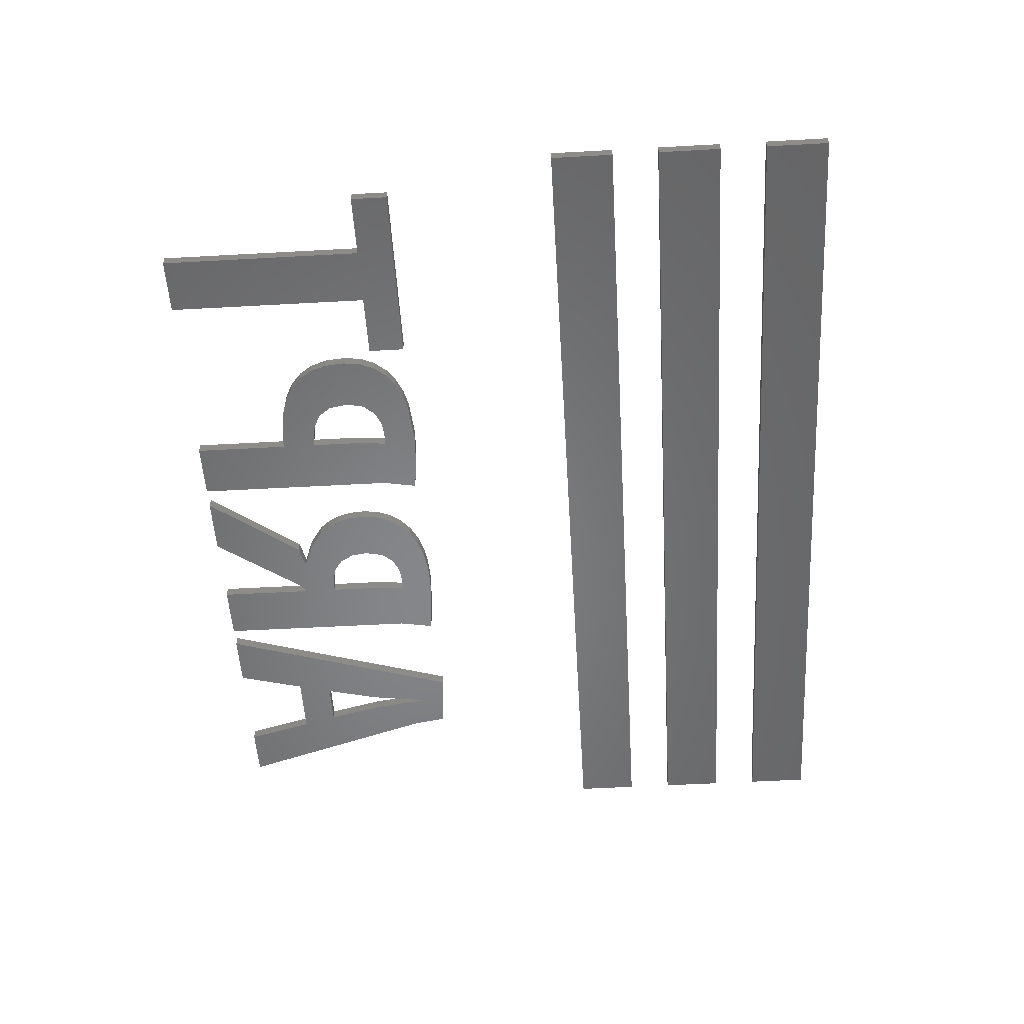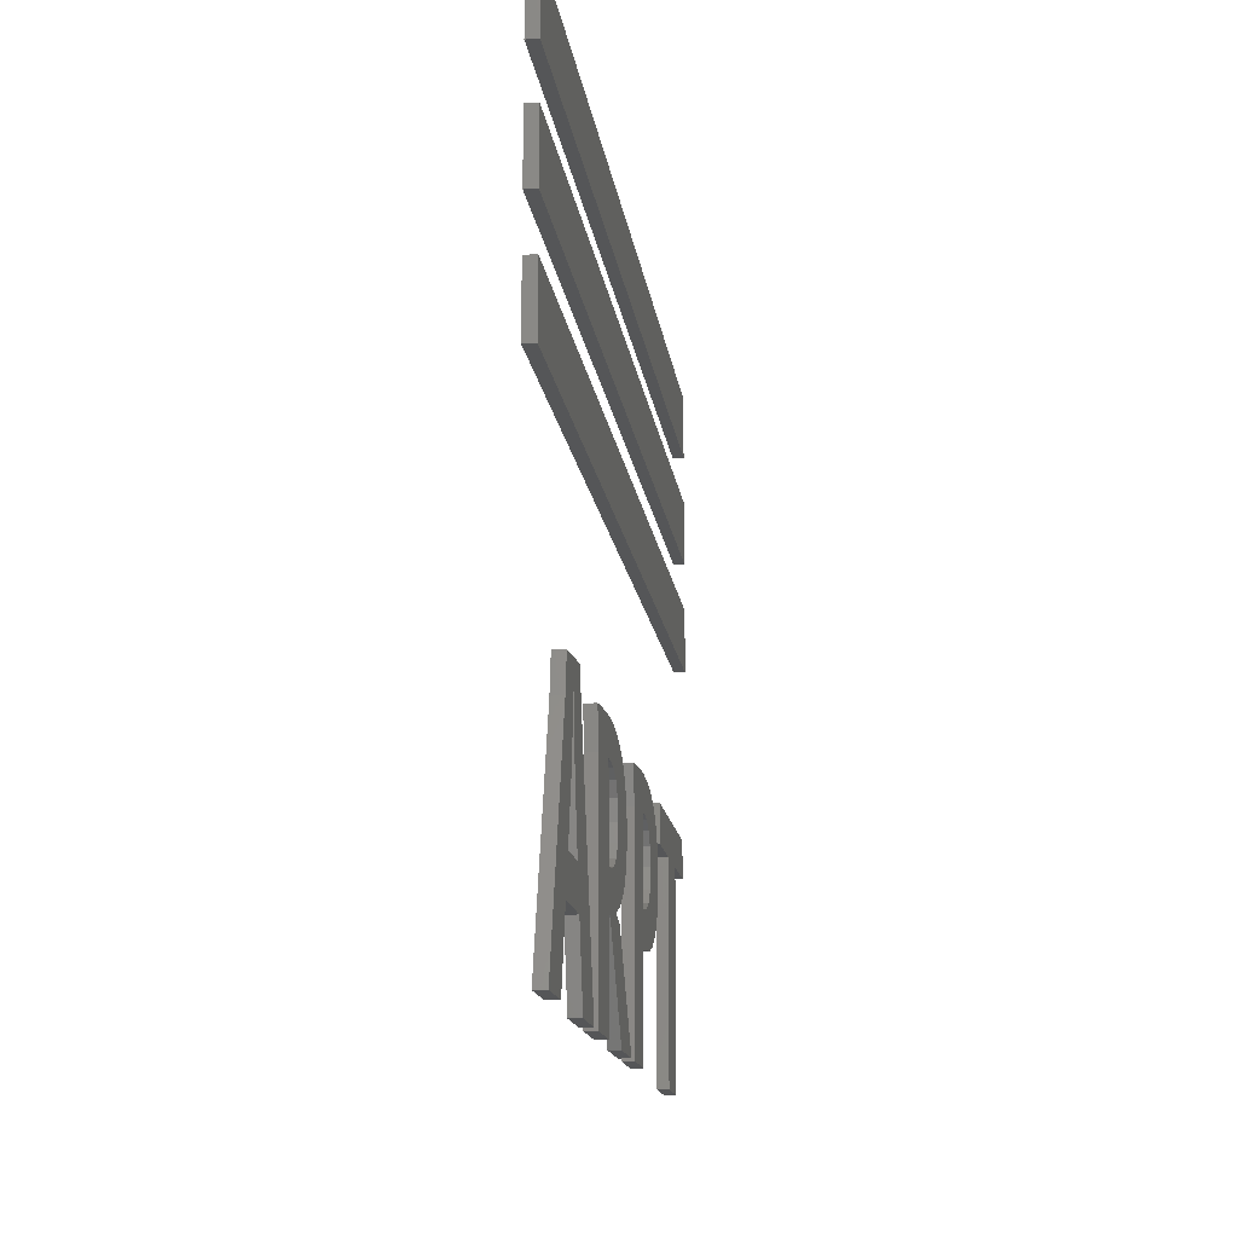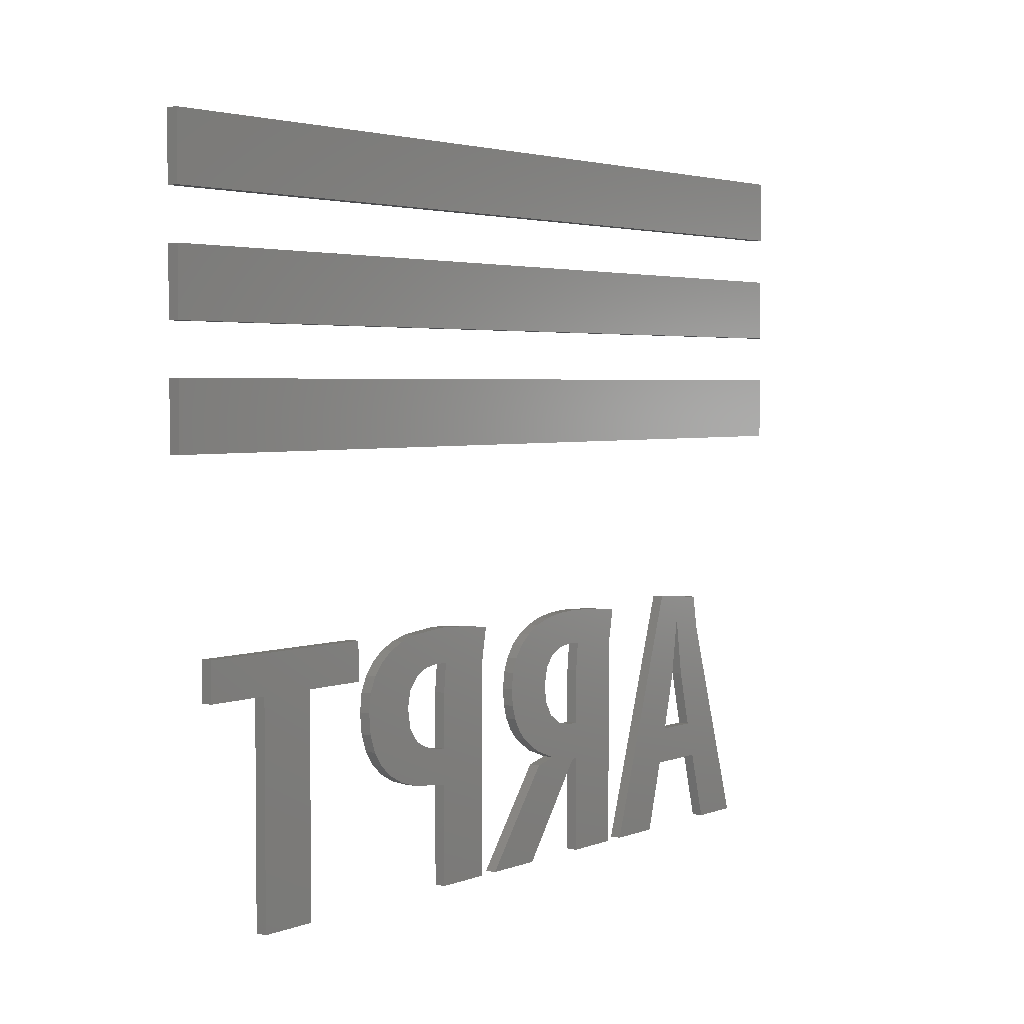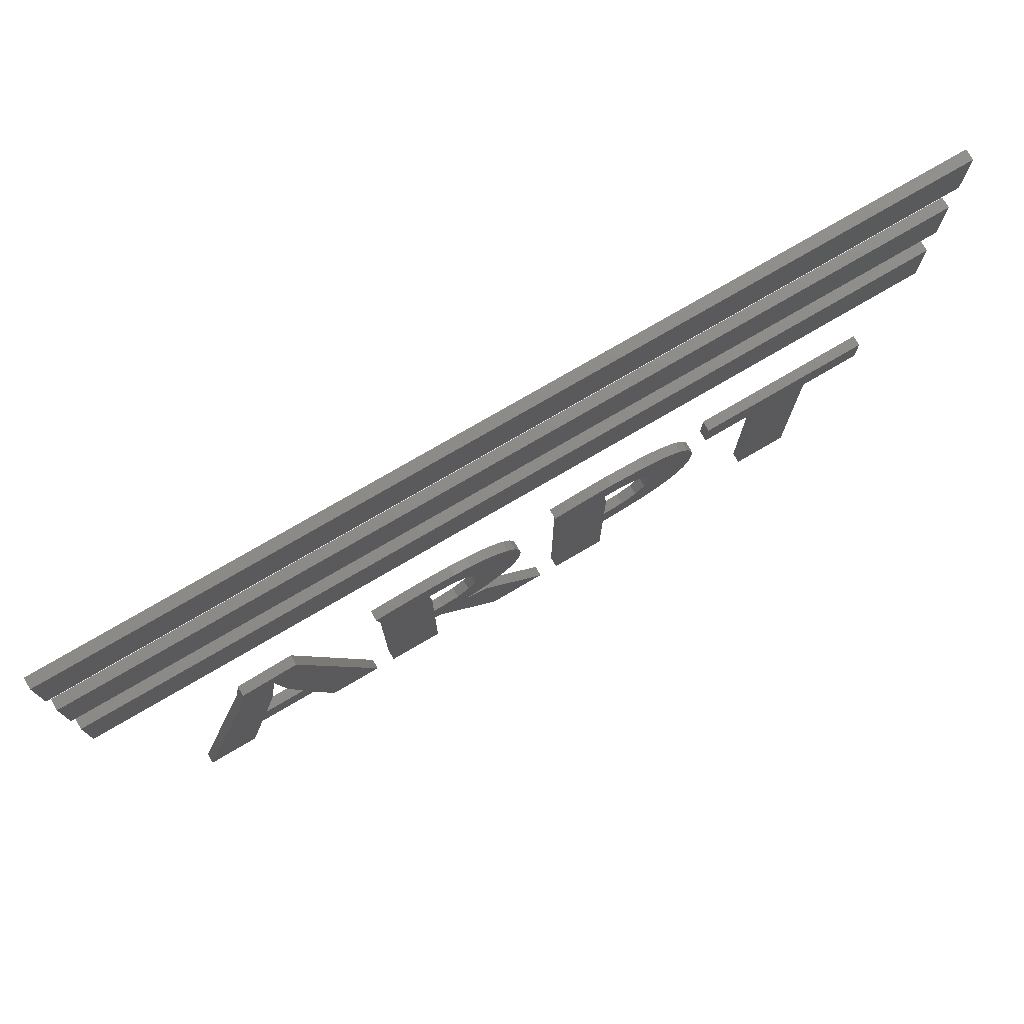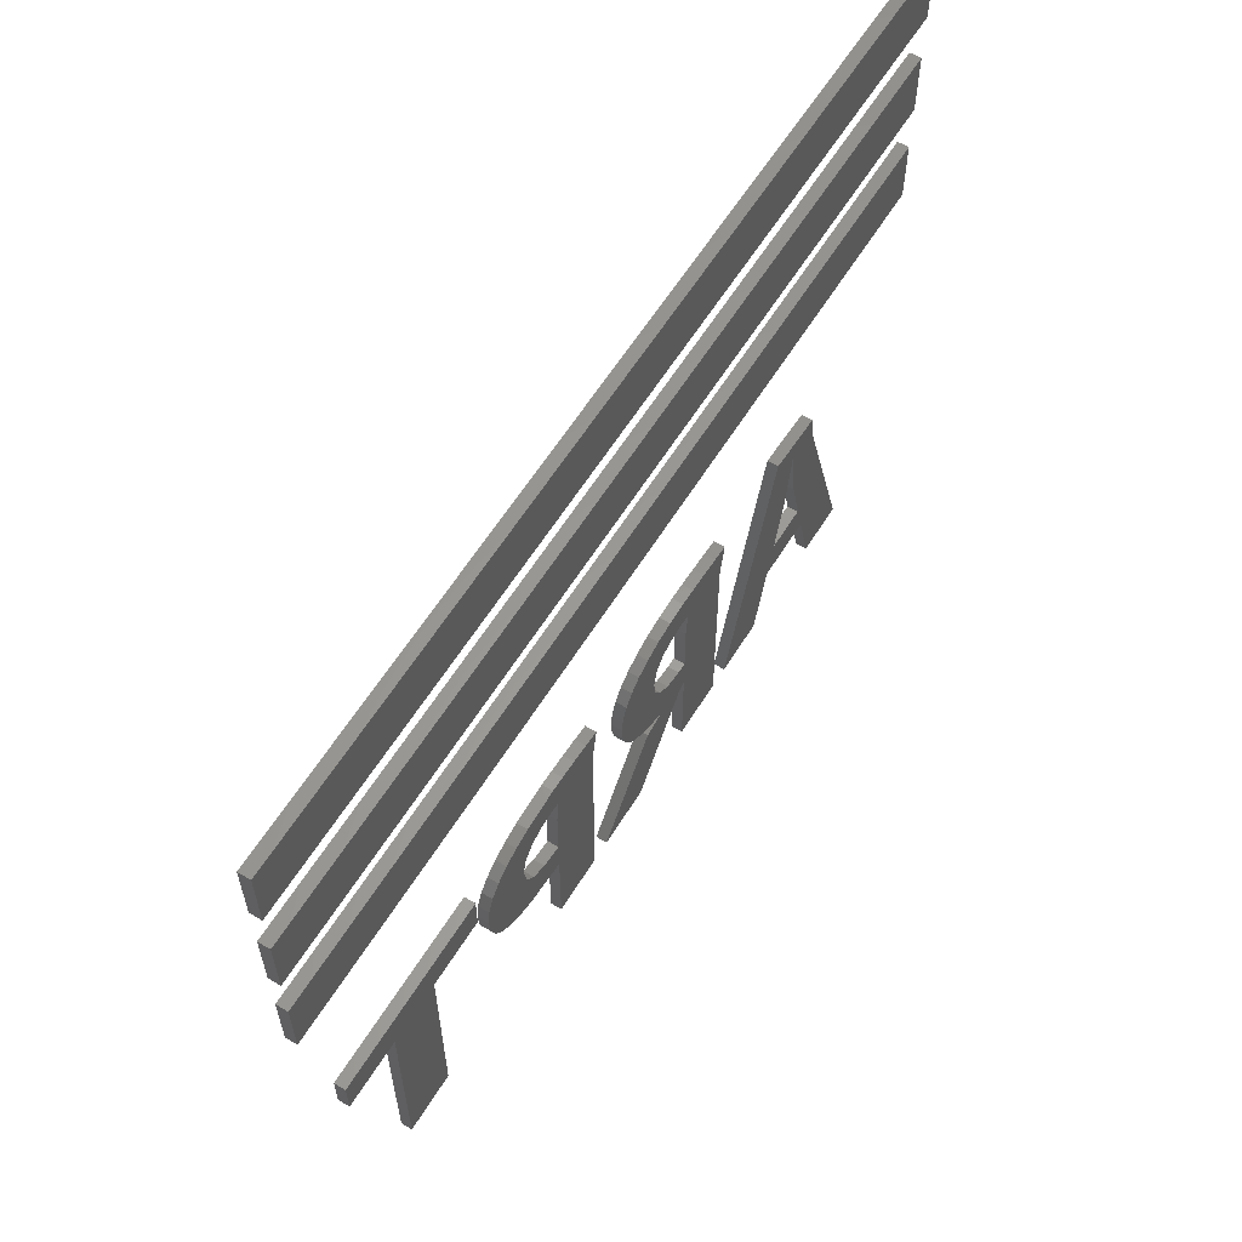
<metadata>
{"format":"stl","ext":"stl","renderer":"f3d","projection":"perspective","resolution":1024,"background":"white","views":[{"elev":-53.3,"azim":93.4,"up":"+Z"},{"elev":-15.1,"azim":-82.5,"up":"+Y"},{"elev":3.2,"azim":127.7,"up":"+Y"},{"elev":76.2,"azim":-30.3,"up":"+Y"},{"elev":60.1,"azim":121.5,"up":"+Y"}]}
</metadata>
<code>
# stl→obj: 220 verts, 424 faces
v 235.1 0.3616 15.86
v 234.9 -2.3 15.86
v 234.2 -2.3 15.86
v 235.1 -1.415 15.86
v 235.1 0.7969 15.86
v 235.5 0.5212 15.86
v 235.9 0.8611 15.86
v 235.3 -0.9609 15.86
v 235.4 -0.2478 15.86
v 235.7 -0.2478 15.86
v 235.8 -0.9609 15.86
v 236 -1.415 15.86
v 236.9 -2.3 15.86
v 236.2 -2.3 15.86
v 238 0.8321 15.86
v 237.9 0.4009 15.86
v 237.8 0.8269 15.86
v 237.9 0.4041 15.86
v 237.9 0.4051 15.86
v 238 0.4051 15.86
v 238.3 0.8179 15.86
v 238.2 0.3823 15.86
v 238.4 0.3025 15.86
v 238.5 0.7751 15.86
v 238.5 0.1501 15.86
v 238.7 0.7041 15.86
v 238.6 -0.09033 15.86
v 238.4 -0.4738 15.86
v 238.4 -1.021 15.86
v 238.3 -0.593 15.86
v 238.7 -0.9029 15.86
v 238.5 -0.2997 15.86
v 238.9 0.6051 15.86
v 239 -0.7174 15.86
v 239.1 0.4787 15.86
v 239.1 -0.5925 15.86
v 239.2 0.3253 15.86
v 239.2 -0.4437 15.86
v 239.2 0.1457 15.86
v 239.2 -0.2673 15.86
v 239.3 -0.05924 15.86
v 238 -0.6376 15.86
v 237.9 -1.092 15.86
v 237.9 -0.6376 15.86
v 237.9 -1.097 15.86
v 238 -1.131 15.86
v 238.8 -2.3 15.86
v 238.7 -1.089 15.86
v 239.6 -2.3 15.86
v 237.3 0.7938 15.86
v 237.2 0.316 15.86
v 237.1 0.772 15.86
v 237.2 -2.3 15.86
v 237.9 -2.3 15.86
v 237.5 0.8135 15.86
v 237.9 0.04236 15.86
v 240.6 0.8321 15.86
v 240.5 0.3947 15.86
v 240.4 0.8269 15.86
v 240.6 0.403 15.86
v 241.1 0.7876 15.86
v 240.7 0.4051 15.86
v 240.9 0.3792 15.86
v 241.1 0.2963 15.86
v 241.2 0.1502 15.86
v 241.4 0.7285 15.86
v 241.3 -0.06544 15.86
v 240.9 -0.593 15.86
v 240.6 -1.071 15.86
v 240.6 -0.6334 15.86
v 241.1 -1.004 15.86
v 241.1 -0.4956 15.86
v 241.2 -0.3256 15.86
v 241.4 -0.9327 15.86
v 241.5 0.6404 15.86
v 241.6 -0.8293 15.86
v 241.7 0.5212 15.86
v 241.7 -0.6922 15.86
v 241.8 0.3688 15.86
v 241.8 -0.5194 15.86
v 241.9 0.1799 15.86
v 241.9 -0.3064 15.86
v 241.9 -0.04886 15.86
v 240 0.7917 15.86
v 239.9 0.316 15.86
v 239.8 0.7637 15.86
v 239.9 -2.3 15.86
v 240.6 -2.3 15.86
v 240.2 0.8135 15.86
v 240.6 0.04236 15.86
v 244.5 0.8093 15.86
v 242.1 0.3367 15.86
v 242.1 0.8093 15.86
v 242.9 0.3367 15.86
v 243.7 0.3367 15.86
v 242.9 -2.3 15.86
v 244.5 0.3367 15.86
v 243.7 -2.3 15.86
v 236 -1.415 16
v 235.3 -0.9609 16
v 235.1 -1.415 16
v 235.8 -0.9609 16
v 235.9 0.8611 16
v 236.9 -2.3 16
v 236.2 -2.3 16
v 234.9 -2.3 16
v 235.1 0.3616 16
v 234.2 -2.3 16
v 235.1 0.7969 16
v 235.5 0.5212 16
v 235.4 -0.2478 16
v 235.7 -0.2478 16
v 237.9 -2.3 16
v 237.2 0.316 16
v 237.2 -2.3 16
v 237.3 0.7938 16
v 237.5 0.8135 16
v 237.8 0.8269 16
v 237.9 0.4009 16
v 237.9 0.04236 16
v 237.9 -1.092 16
v 237.9 -0.6376 16
v 237.1 0.772 16
v 237.9 -1.097 16
v 238 -0.6376 16
v 238 -1.131 16
v 238.8 -2.3 16
v 238.4 -1.021 16
v 238.3 -0.593 16
v 238.7 -1.089 16
v 239.6 -2.3 16
v 238.4 -0.4738 16
v 238.7 -0.9029 16
v 238.5 -0.2997 16
v 238.6 -0.09033 16
v 238.7 0.7041 16
v 238.9 0.6051 16
v 239 -0.7174 16
v 239.1 0.4787 16
v 239.1 -0.5925 16
v 239.2 0.3253 16
v 239.2 -0.4437 16
v 239.2 0.1457 16
v 239.2 -0.2673 16
v 239.3 -0.05924 16
v 238 0.8321 16
v 237.9 0.4041 16
v 237.9 0.4051 16
v 238 0.4051 16
v 238.3 0.8179 16
v 238.2 0.3823 16
v 238.4 0.3025 16
v 238.5 0.7751 16
v 238.5 0.1501 16
v 241.1 -1.004 16
v 240.6 -0.6334 16
v 240.6 -1.071 16
v 240.9 -0.593 16
v 241.1 -0.4956 16
v 241.2 -0.3256 16
v 241.4 -0.9327 16
v 241.3 -0.06544 16
v 241.4 0.7285 16
v 241.5 0.6404 16
v 241.6 -0.8293 16
v 241.7 0.5212 16
v 241.7 -0.6922 16
v 241.8 0.3688 16
v 241.8 -0.5194 16
v 241.9 0.1799 16
v 241.9 -0.3064 16
v 241.9 -0.04886 16
v 240.5 0.3947 16
v 240.6 0.8321 16
v 240.4 0.8269 16
v 240.6 0.403 16
v 241.1 0.7876 16
v 240.7 0.4051 16
v 240.9 0.3792 16
v 241.1 0.2963 16
v 241.2 0.1502 16
v 240.6 -2.3 16
v 239.9 0.316 16
v 239.9 -2.3 16
v 240 0.7917 16
v 240.2 0.8135 16
v 240.6 0.04236 16
v 239.8 0.7637 16
v 243.7 -2.3 16
v 242.9 0.3367 16
v 242.9 -2.3 16
v 242.1 0.8093 16
v 242.1 0.3367 16
v 244.5 0.8093 16
v 243.7 0.3367 16
v 244.5 0.3367 16
v 244.9 4.4 15.86
v 233.4 4.4 16
v 233.4 4.4 15.86
v 244.9 4.4 16
v 244.9 5.2 16
v 233.4 5.2 15.86
v 233.4 5.2 16
v 244.9 5.2 15.86
v 244.9 5.8 15.86
v 233.4 5.8 16
v 233.4 5.8 15.86
v 244.9 5.8 16
v 233.4 6.6 15.86
v 233.4 6.6 16
v 244.9 6.6 16
v 244.9 6.6 15.86
v 244.9 3.8 16
v 233.4 3 16
v 244.9 3 16
v 233.4 3.8 16
v 233.4 3.8 15.86
v 244.9 3.8 15.86
v 233.4 3 15.86
v 244.9 3 15.86
f 1 2 3
f 2 1 4
f 4 1 5
f 4 5 6
f 6 5 7
f 4 6 8
f 8 6 9
f 6 7 10
f 10 7 11
f 8 12 4
f 12 8 11
f 12 11 7
f 12 7 13
f 12 13 14
f 15 16 17
f 16 15 18
f 18 15 19
f 19 15 20
f 20 15 21
f 20 21 22
f 22 21 23
f 23 21 24
f 23 24 25
f 25 24 26
f 25 26 27
f 28 29 30
f 29 28 31
f 31 28 32
f 31 32 27
f 31 27 26
f 31 26 33
f 31 33 34
f 34 33 35
f 34 35 36
f 36 35 37
f 36 37 38
f 38 37 39
f 38 39 40
f 40 39 41
f 42 43 44
f 43 42 45
f 45 42 46
f 46 42 47
f 47 42 29
f 29 42 30
f 47 29 48
f 47 48 49
f 50 51 52
f 51 50 53
f 53 50 54
f 54 50 55
f 54 55 17
f 54 17 16
f 54 16 56
f 54 56 44
f 54 44 43
f 57 58 59
f 58 57 60
f 60 57 61
f 60 61 62
f 62 61 63
f 63 61 64
f 64 61 65
f 65 61 66
f 65 66 67
f 68 69 70
f 69 68 71
f 71 68 72
f 71 72 73
f 71 73 74
f 74 73 67
f 74 67 66
f 74 66 75
f 74 75 76
f 76 75 77
f 76 77 78
f 78 77 79
f 78 79 80
f 80 79 81
f 80 81 82
f 82 81 83
f 84 85 86
f 85 84 87
f 87 84 88
f 88 84 89
f 88 89 59
f 88 59 58
f 88 58 90
f 88 90 70
f 88 70 69
f 91 92 93
f 92 91 94
f 94 91 95
f 94 95 96
f 95 91 97
f 98 96 95
f 99 100 101
f 100 99 102
f 102 99 103
f 103 99 104
f 104 99 105
f 106 107 108
f 107 106 101
f 107 101 109
f 109 101 110
f 109 110 103
f 110 101 100
f 110 100 111
f 103 110 112
f 103 112 102
f 107 3 108
f 3 107 1
f 109 1 107
f 1 109 5
f 109 7 5
f 7 109 103
f 7 104 13
f 104 7 103
f 104 14 13
f 14 104 105
f 99 14 105
f 14 99 12
f 99 4 12
f 4 99 101
f 4 106 2
f 106 4 101
f 106 3 2
f 3 106 108
f 6 111 9
f 111 6 110
f 9 100 8
f 100 9 111
f 100 11 8
f 11 100 102
f 112 11 102
f 11 112 10
f 110 10 112
f 10 110 6
f 113 114 115
f 114 113 116
f 116 113 117
f 117 113 118
f 118 113 119
f 119 113 120
f 120 113 121
f 120 121 122
f 116 123 114
f 124 122 121
f 122 124 125
f 125 124 126
f 125 126 127
f 125 127 128
f 125 128 129
f 128 127 130
f 130 127 131
f 128 132 129
f 132 128 133
f 132 133 134
f 134 133 135
f 135 133 136
f 136 133 137
f 137 133 138
f 137 138 139
f 139 138 140
f 139 140 141
f 141 140 142
f 141 142 143
f 143 142 144
f 143 144 145
f 119 146 118
f 146 119 147
f 146 147 148
f 146 148 149
f 146 149 150
f 150 149 151
f 150 151 152
f 150 152 153
f 153 152 154
f 153 154 136
f 136 154 135
f 126 45 46
f 45 126 124
f 124 43 45
f 43 124 121
f 43 113 54
f 113 43 121
f 113 53 54
f 53 113 115
f 114 53 115
f 53 114 51
f 123 51 114
f 51 123 52
f 123 50 52
f 50 123 116
f 116 55 50
f 55 116 117
f 117 17 55
f 17 117 118
f 118 15 17
f 15 118 146
f 146 21 15
f 21 146 150
f 150 24 21
f 24 150 153
f 153 26 24
f 26 153 136
f 136 33 26
f 33 136 137
f 137 35 33
f 35 137 139
f 35 141 37
f 141 35 139
f 37 143 39
f 143 37 141
f 39 145 41
f 145 39 143
f 41 144 40
f 144 41 145
f 40 142 38
f 142 40 144
f 38 140 36
f 140 38 142
f 36 138 34
f 138 36 140
f 138 31 34
f 31 138 133
f 133 29 31
f 29 133 128
f 128 48 29
f 48 128 130
f 48 131 49
f 131 48 130
f 131 47 49
f 47 131 127
f 126 47 127
f 47 126 46
f 56 122 44
f 122 56 120
f 122 42 44
f 42 122 125
f 125 30 42
f 30 125 129
f 129 28 30
f 28 129 132
f 134 28 132
f 28 134 32
f 135 32 134
f 32 135 27
f 154 27 135
f 27 154 25
f 152 25 154
f 25 152 23
f 152 22 23
f 22 152 151
f 151 20 22
f 20 151 149
f 149 19 20
f 19 149 148
f 148 18 19
f 18 148 147
f 147 16 18
f 16 147 119
f 16 120 56
f 120 16 119
f 155 156 157
f 156 155 158
f 158 155 159
f 159 155 160
f 160 155 161
f 160 161 162
f 162 161 163
f 163 161 164
f 164 161 165
f 164 165 166
f 166 165 167
f 166 167 168
f 168 167 169
f 168 169 170
f 170 169 171
f 170 171 172
f 173 174 175
f 174 173 176
f 174 176 177
f 177 176 178
f 177 178 179
f 177 179 180
f 177 180 181
f 177 181 163
f 163 181 162
f 182 183 184
f 183 182 185
f 185 182 186
f 186 182 175
f 175 182 173
f 173 182 187
f 187 182 157
f 187 157 156
f 185 188 183
f 182 87 88
f 87 182 184
f 183 87 184
f 87 183 85
f 188 85 183
f 85 188 86
f 188 84 86
f 84 188 185
f 185 89 84
f 89 185 186
f 186 59 89
f 59 186 175
f 175 57 59
f 57 175 174
f 174 61 57
f 61 174 177
f 177 66 61
f 66 177 163
f 163 75 66
f 75 163 164
f 164 77 75
f 77 164 166
f 77 168 79
f 168 77 166
f 79 170 81
f 170 79 168
f 81 172 83
f 172 81 170
f 83 171 82
f 171 83 172
f 82 169 80
f 169 82 171
f 80 167 78
f 167 80 169
f 167 76 78
f 76 167 165
f 165 74 76
f 74 165 161
f 161 71 74
f 71 161 155
f 155 69 71
f 69 155 157
f 69 182 88
f 182 69 157
f 90 156 70
f 156 90 187
f 156 68 70
f 68 156 158
f 158 72 68
f 72 158 159
f 160 72 159
f 72 160 73
f 162 73 160
f 73 162 67
f 181 67 162
f 67 181 65
f 180 65 181
f 65 180 64
f 180 63 64
f 63 180 179
f 179 62 63
f 62 179 178
f 178 60 62
f 60 178 176
f 176 58 60
f 58 176 173
f 58 187 90
f 187 58 173
f 189 190 191
f 190 192 193
f 192 190 194
f 194 190 195
f 195 190 189
f 194 195 196
f 190 96 191
f 96 190 94
f 190 92 94
f 92 190 193
f 192 92 193
f 92 192 93
f 192 91 93
f 91 192 194
f 91 196 97
f 196 91 194
f 196 95 97
f 95 196 195
f 95 189 98
f 189 95 195
f 189 96 98
f 96 189 191
f 197 198 199
f 198 197 200
f 201 202 203
f 202 201 204
f 202 198 203
f 198 202 199
f 201 198 200
f 198 201 203
f 197 201 200
f 201 197 204
f 202 197 199
f 197 202 204
f 205 206 207
f 206 205 208
f 209 206 210
f 206 209 207
f 205 211 208
f 211 205 212
f 211 209 210
f 209 211 212
f 211 206 208
f 206 211 210
f 209 205 207
f 205 209 212
f 213 214 215
f 214 213 216
f 213 217 216
f 217 213 218
f 217 214 216
f 214 217 219
f 220 214 219
f 214 220 215
f 220 213 215
f 213 220 218
f 217 220 219
f 220 217 218

</code>
